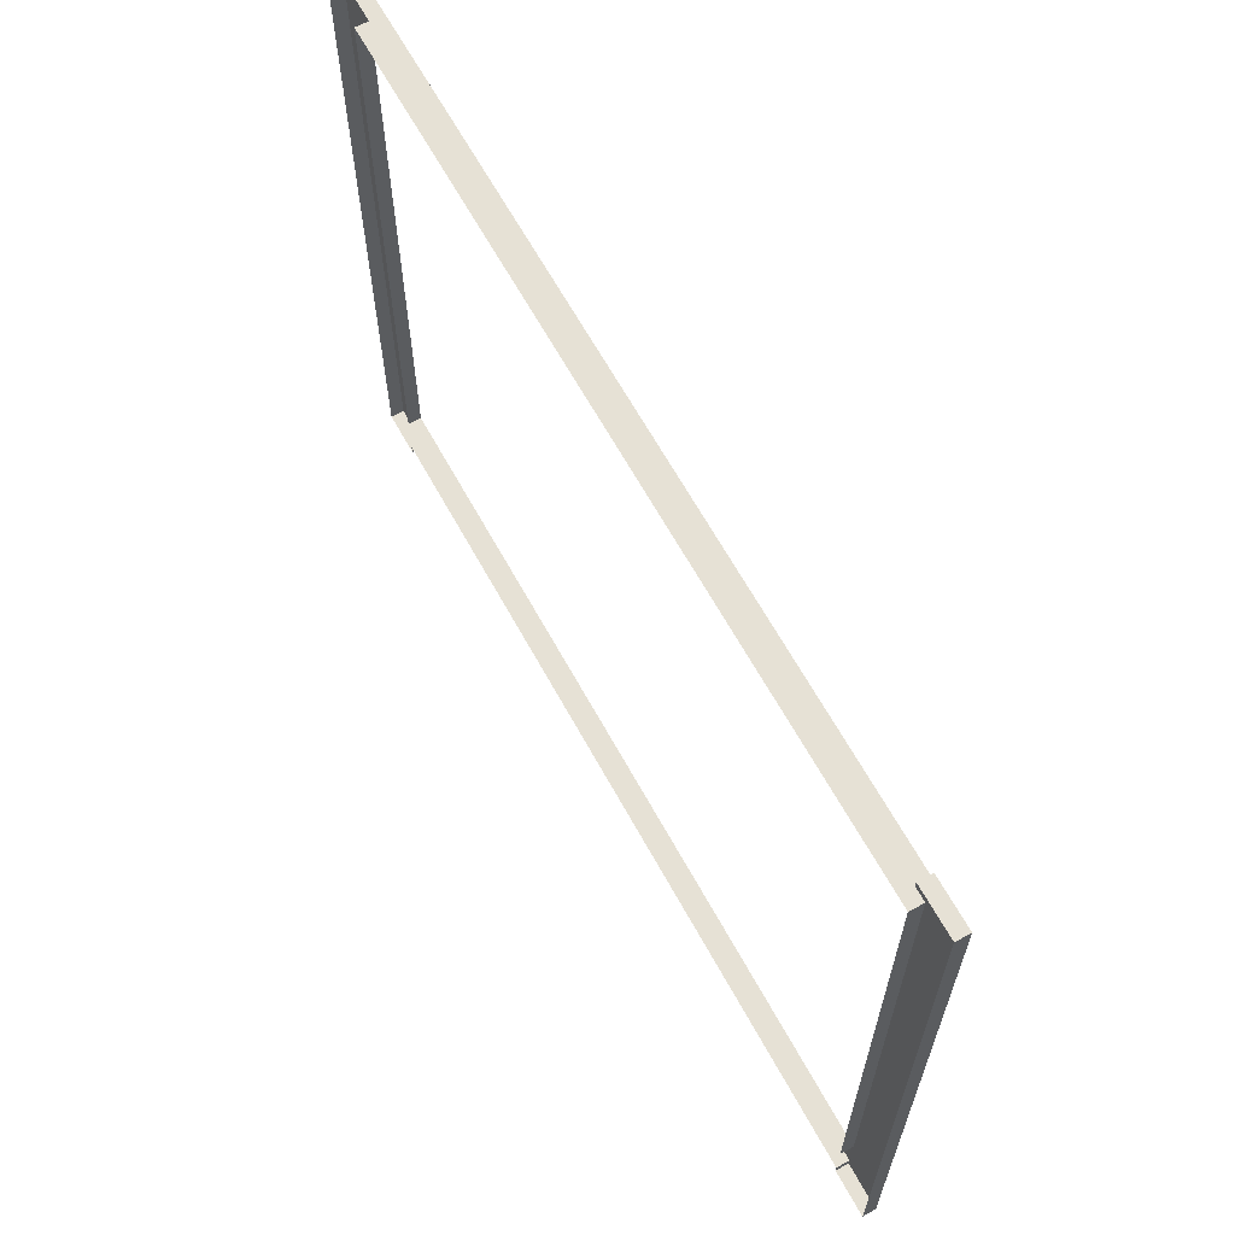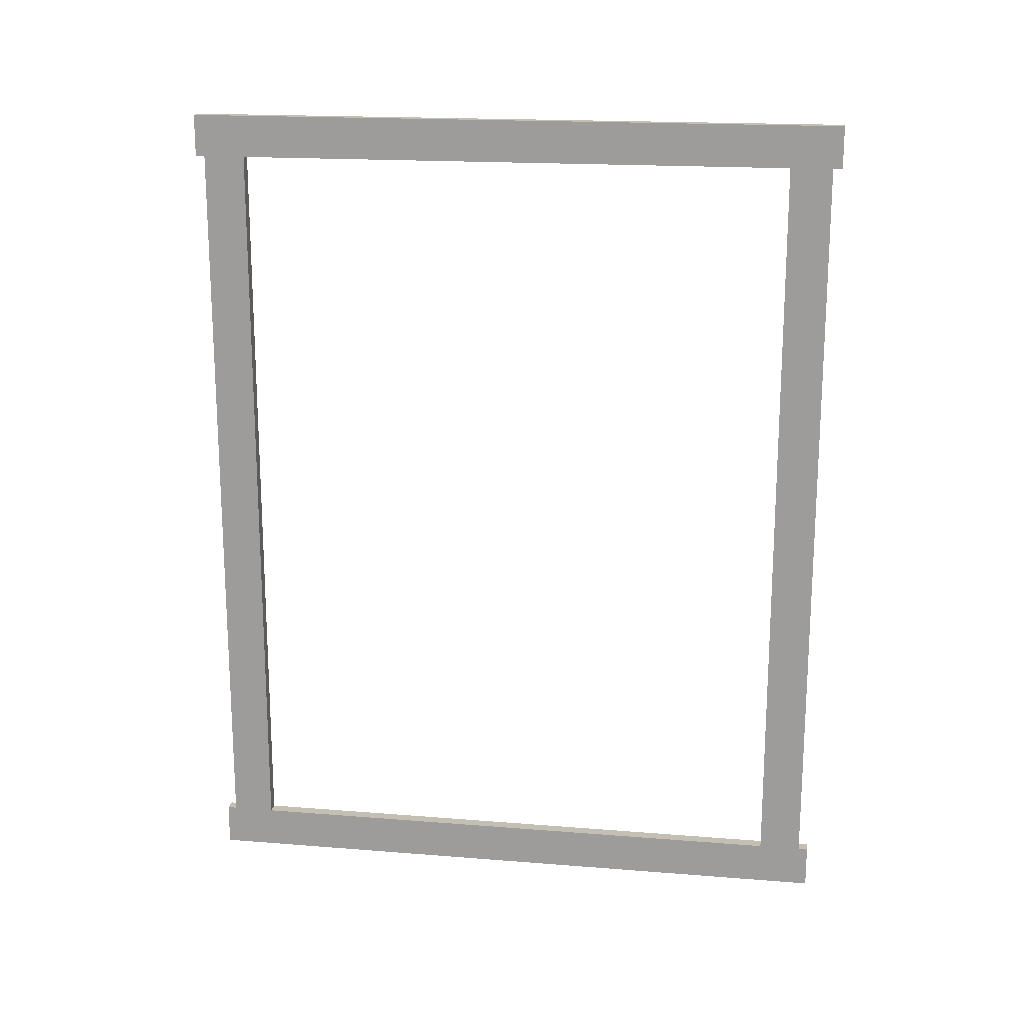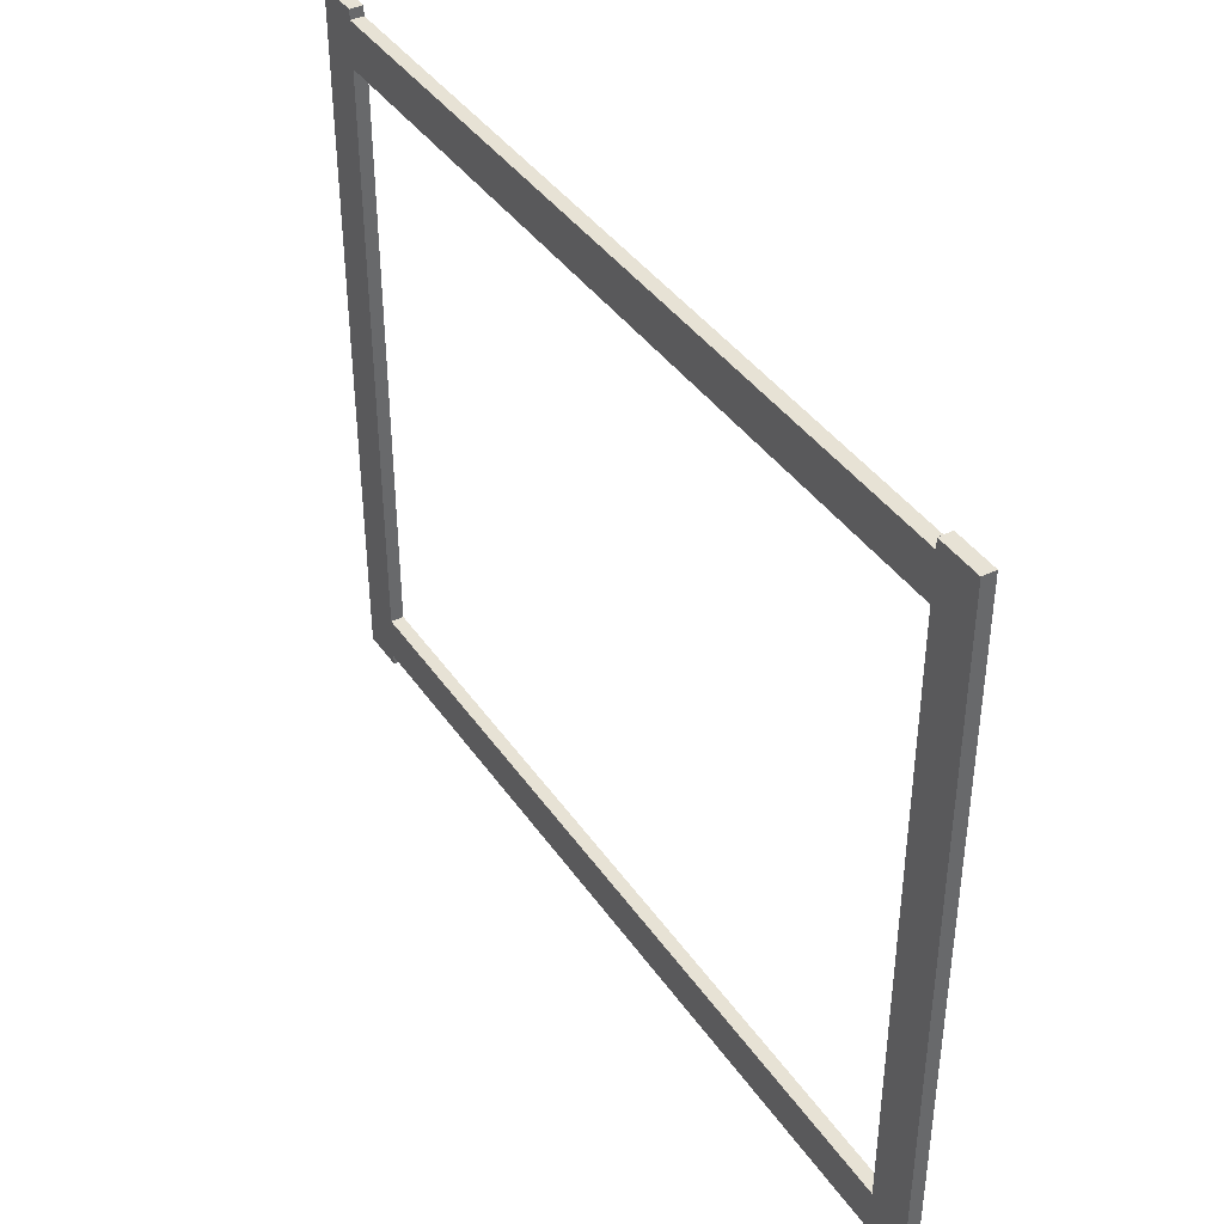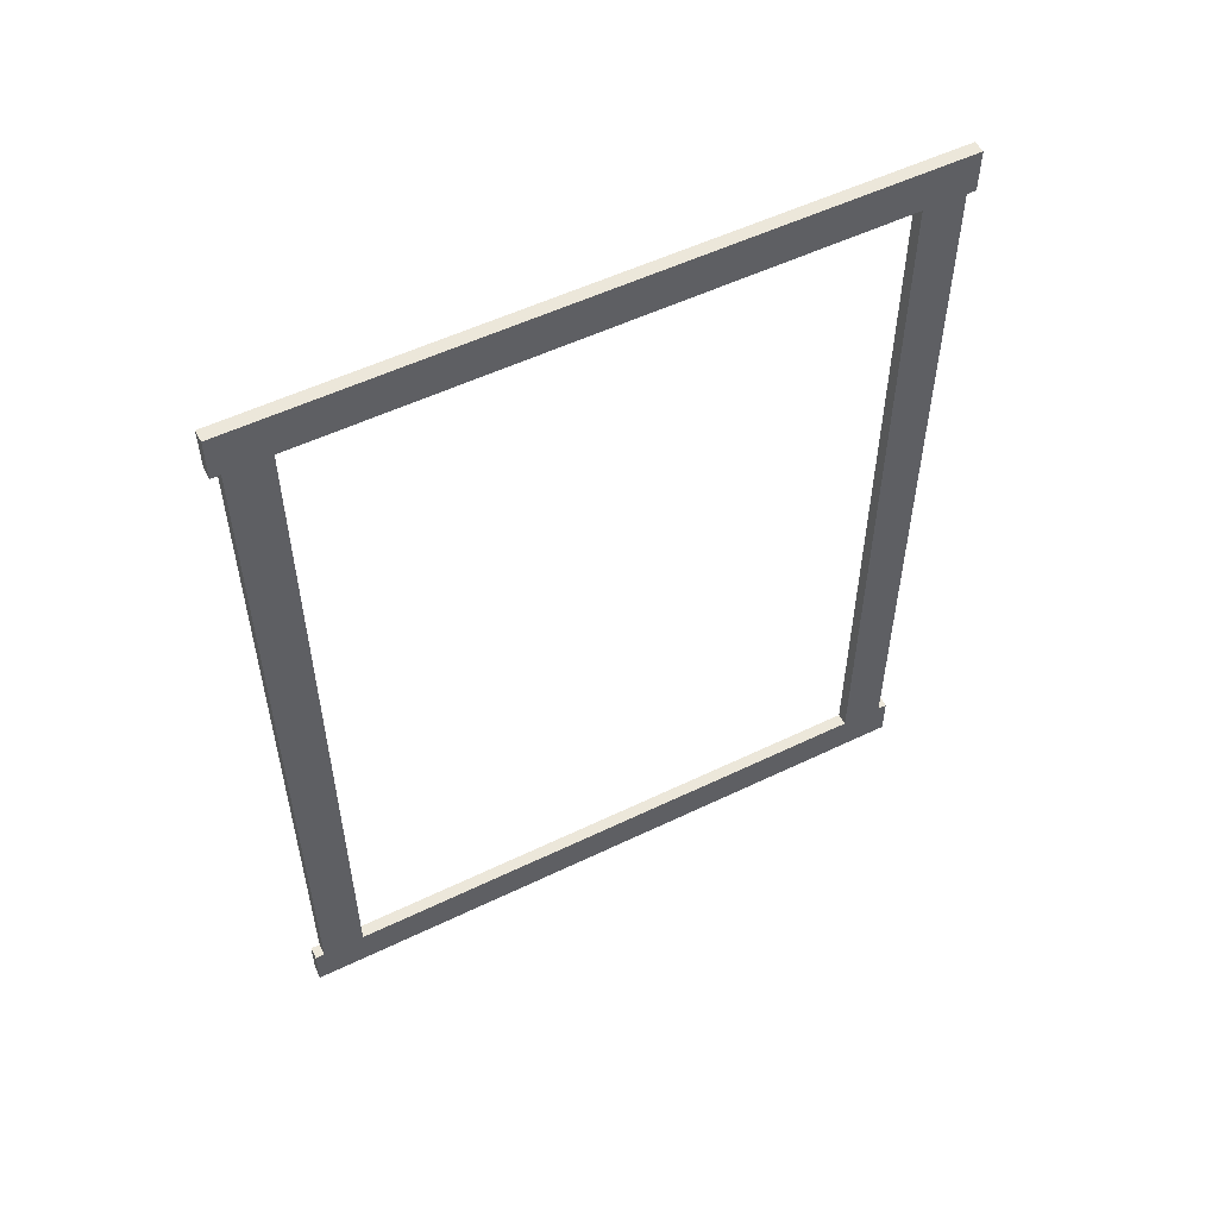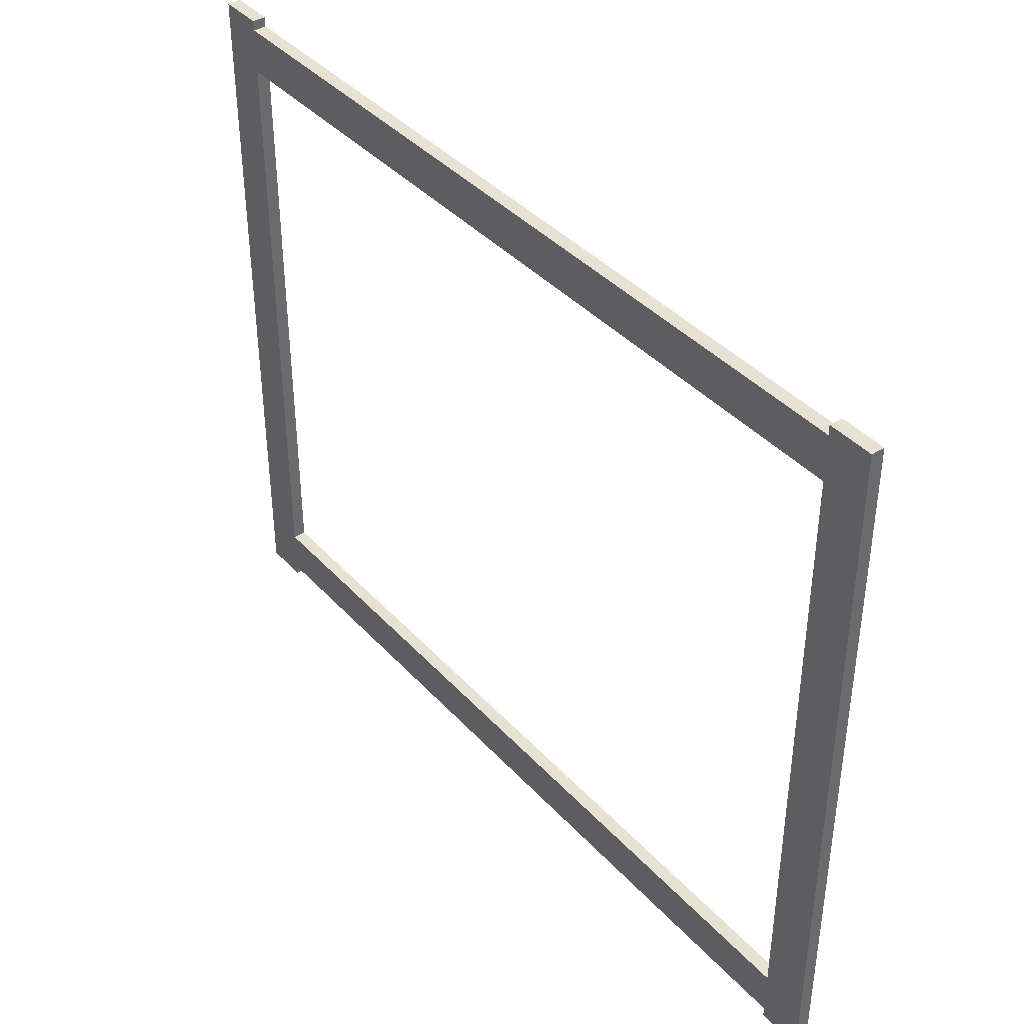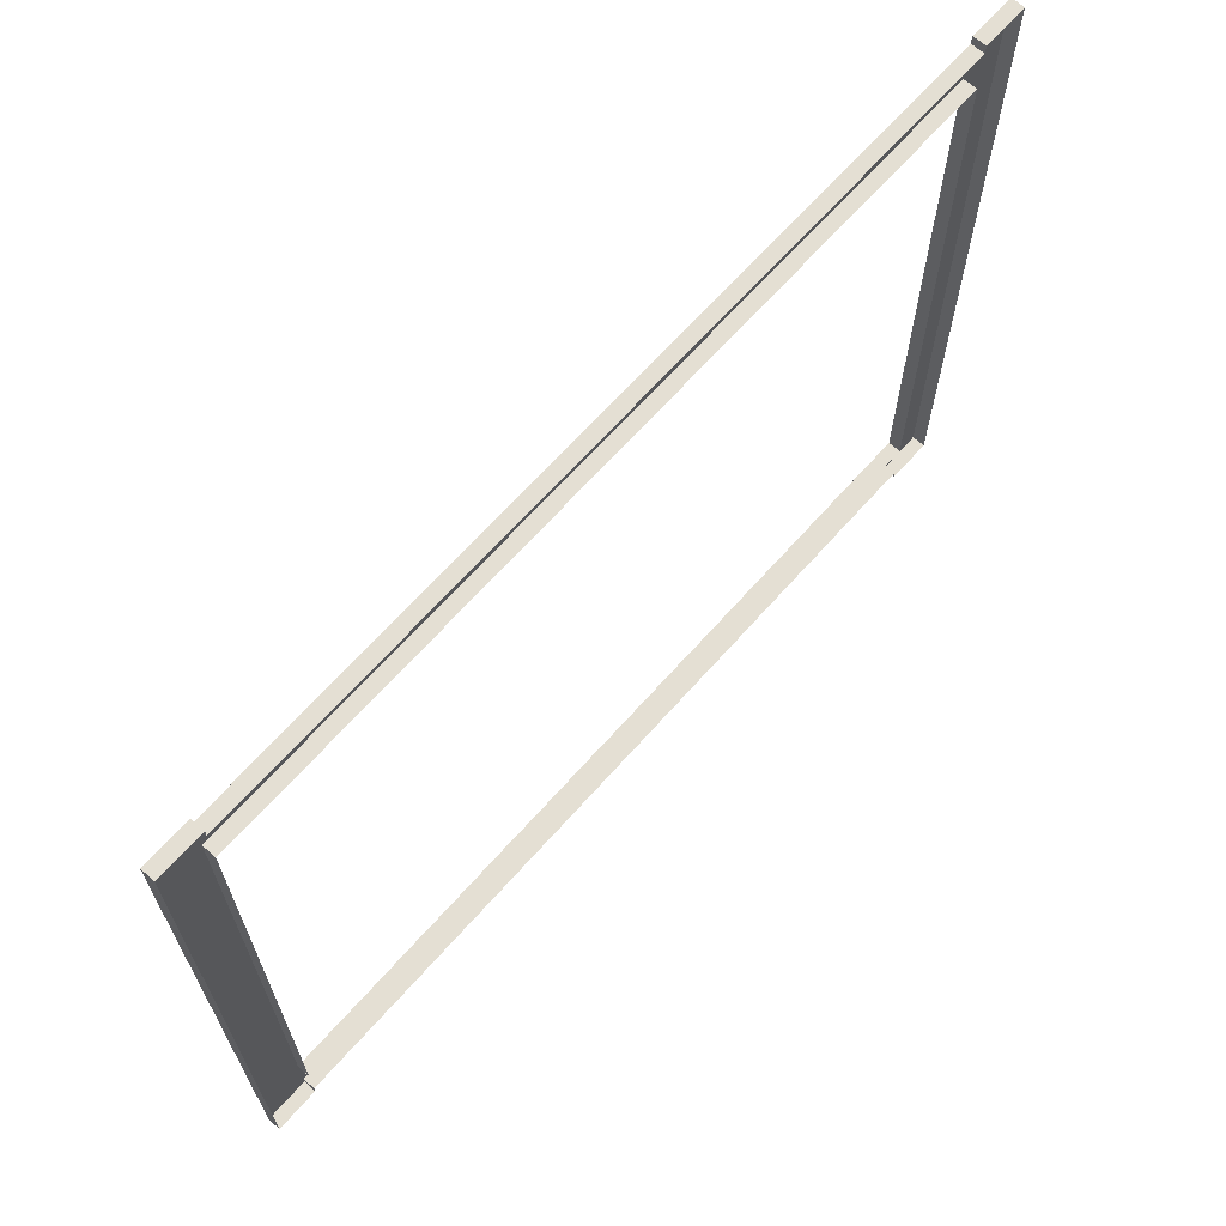
<metadata>
{"format":"obj","ext":"obj","renderer":"f3d","projection":"perspective","resolution":1024,"background":"white","views":[{"elev":64.3,"azim":-28.7,"up":"+Z"},{"elev":17.8,"azim":99.0,"up":"+Y"},{"elev":40.4,"azim":148.7,"up":"+Z"},{"elev":53.7,"azim":62.8,"up":"+Y"},{"elev":40.0,"azim":142.4,"up":"+Z"},{"elev":66.8,"azim":-138.4,"up":"+Z"}]}
</metadata>
<code>
v  2 221.1 -52.57
v  2 221.1 -45.72
v  2 99.17 -45.72
v  2 99.17 -52.57
v  2 99.17 52.57
v  2 99.17 45.72
v  2 221.1 45.72
v  2 221.1 52.57
v  2 227.9 -45.72
v  2 227.9 45.72
v  2 92.33 45.72
v  2 92.33 -45.72
v  2 227.9 -52.57
v  2 92.33 -52.57
v  2 92.33 52.57
v  2 227.9 52.57
v  0 227.9 54.07
v  0 221.1 54.07
v  2 221.1 54.07
v  2 227.9 54.07
v  0 221.1 52.57
v  0 99.17 52.57
v  0 99.17 54.07
v  0 92.33 54.07
v  2 92.33 54.07
v  2 99.17 54.07
v  0 92.33 52.57
v  -0 92.33 45.72
v  -0 92.33 -45.72
v  -0 92.33 -52.57
v  -0 92.33 -54.07
v  -0 99.17 -54.07
v  2 99.17 -54.07
v  2 92.33 -54.07
v  -0 99.17 -52.57
v  -0 221.1 -52.57
v  -0 221.1 -54.07
v  -0 227.9 -54.07
v  2 227.9 -54.07
v  2 221.1 -54.07
v  -0 227.9 -52.57
v  0 227.9 -45.72
v  0 227.9 45.72
v  0 227.9 52.57
v  0 221.1 -45.72
v  -0 99.17 -45.72
v  0 99.17 45.72
v  0 221.1 45.72
v  2 52.57 221.1
v  2 45.72 221.1
v  2 45.72 99.17
v  2 52.57 99.17
v  2 -52.57 99.17
v  2 -45.72 99.17
v  2 -45.72 221.1
v  2 -52.57 221.1
v  2 45.72 227.9
v  2 -45.72 227.9
v  2 -45.72 92.33
v  2 45.72 92.33
v  2 52.57 227.9
v  2 52.57 92.33
v  2 -52.57 92.33
v  2 -52.57 227.9
v  0 -54.07 227.9
v  0 -54.07 221.1
v  2 -54.07 221.1
v  2 -54.07 227.9
v  0 -52.57 221.1
v  0 -52.57 99.17
v  0 -54.07 99.17
v  0 -54.07 92.33
v  2 -54.07 92.33
v  2 -54.07 99.17
v  0 -52.57 92.33
v  -0 -45.72 92.33
v  -0 45.72 92.33
v  -0 52.57 92.33
v  -0 54.07 92.33
v  -0 54.07 99.17
v  2 54.07 99.17
v  2 54.07 92.33
v  -0 52.57 99.17
v  -0 52.57 221.1
v  -0 54.07 221.1
v  -0 54.07 227.9
v  2 54.07 227.9
v  2 54.07 221.1
v  -0 52.57 227.9
v  0 45.72 227.9
v  0 -45.72 227.9
v  0 -52.57 227.9
v  0 45.72 221.1
v  -0 45.72 99.17
v  0 -45.72 99.17
v  0 -45.72 221.1
g Frame
g Windows_Frame
f 1 2 3 4
f 5 6 7 8
f 9 10 7 2
f 11 12 3 6
f 13 9 2 1
f 12 14 4 3
f 15 11 6 5
f 10 16 8 7
f 17 18 19 20
f 21 22 5 8
f 23 24 25 26
f 27 28 11 15
f 28 29 12 11
f 29 30 14 12
f 31 32 33 34
f 35 36 1 4
f 37 38 39 40
f 41 42 9 13
f 42 43 10 9
f 43 44 16 10
f 45 46 3 2
f 46 47 6 3
f 47 48 7 6
f 48 45 2 7
f 21 8 19 18
f 8 16 20 19
f 16 44 17 20
f 27 15 25 24
f 15 5 26 25
f 5 22 23 26
f 35 4 33 32
f 4 14 34 33
f 14 30 31 34
f 41 13 39 38
f 13 1 40 39
f 1 36 37 40

</code>
